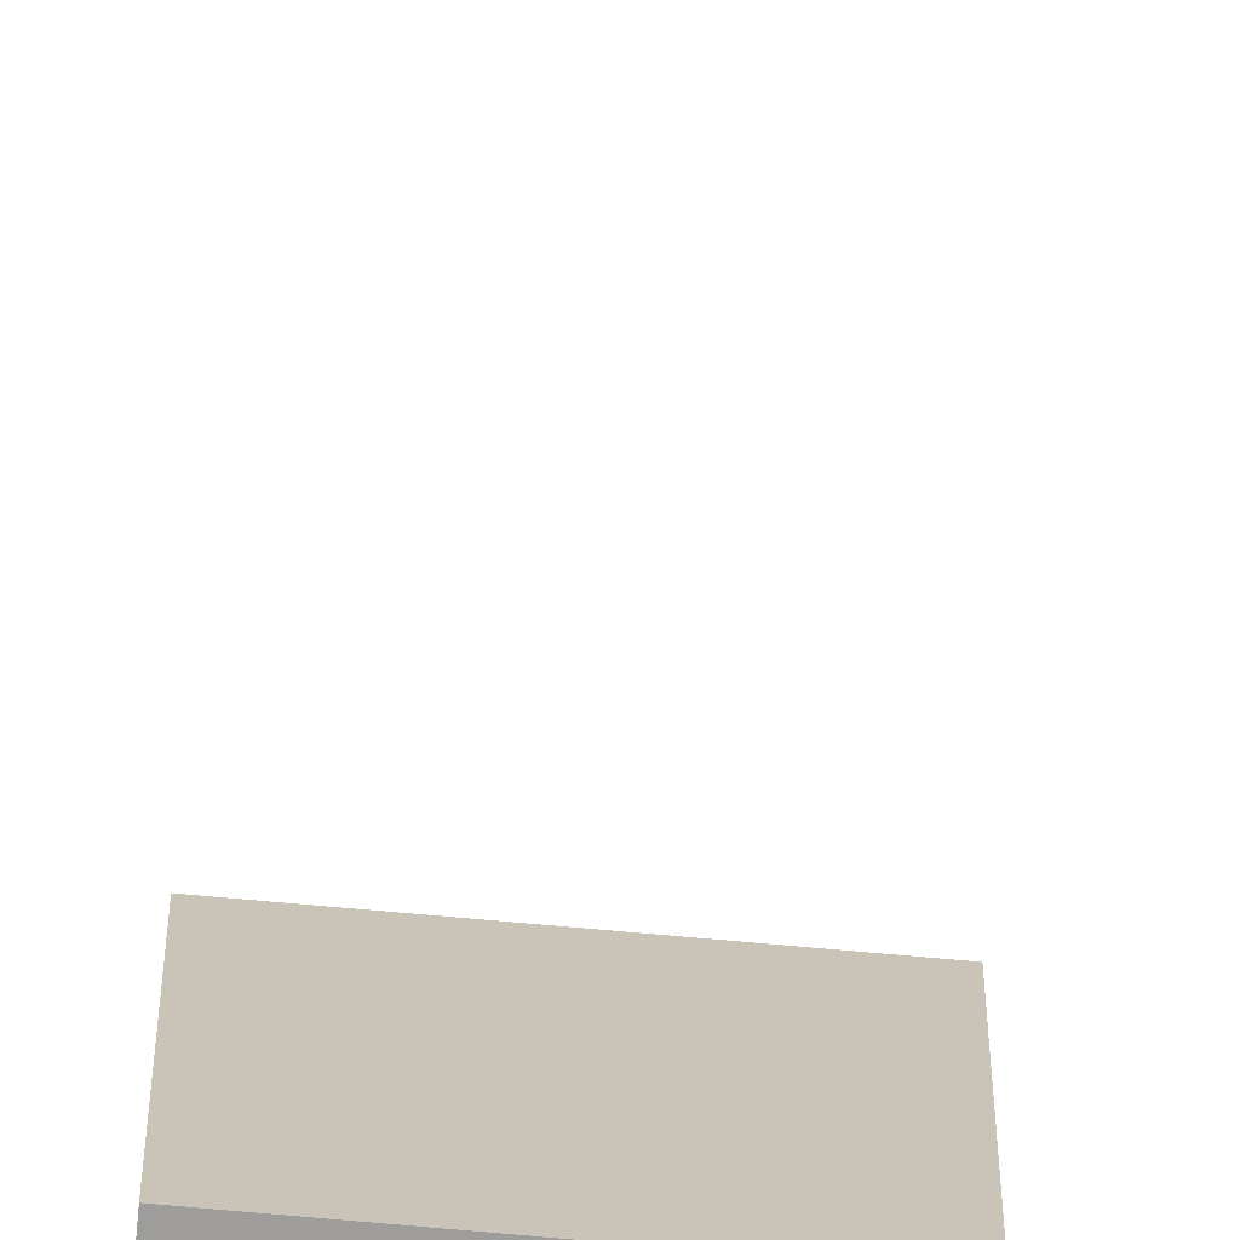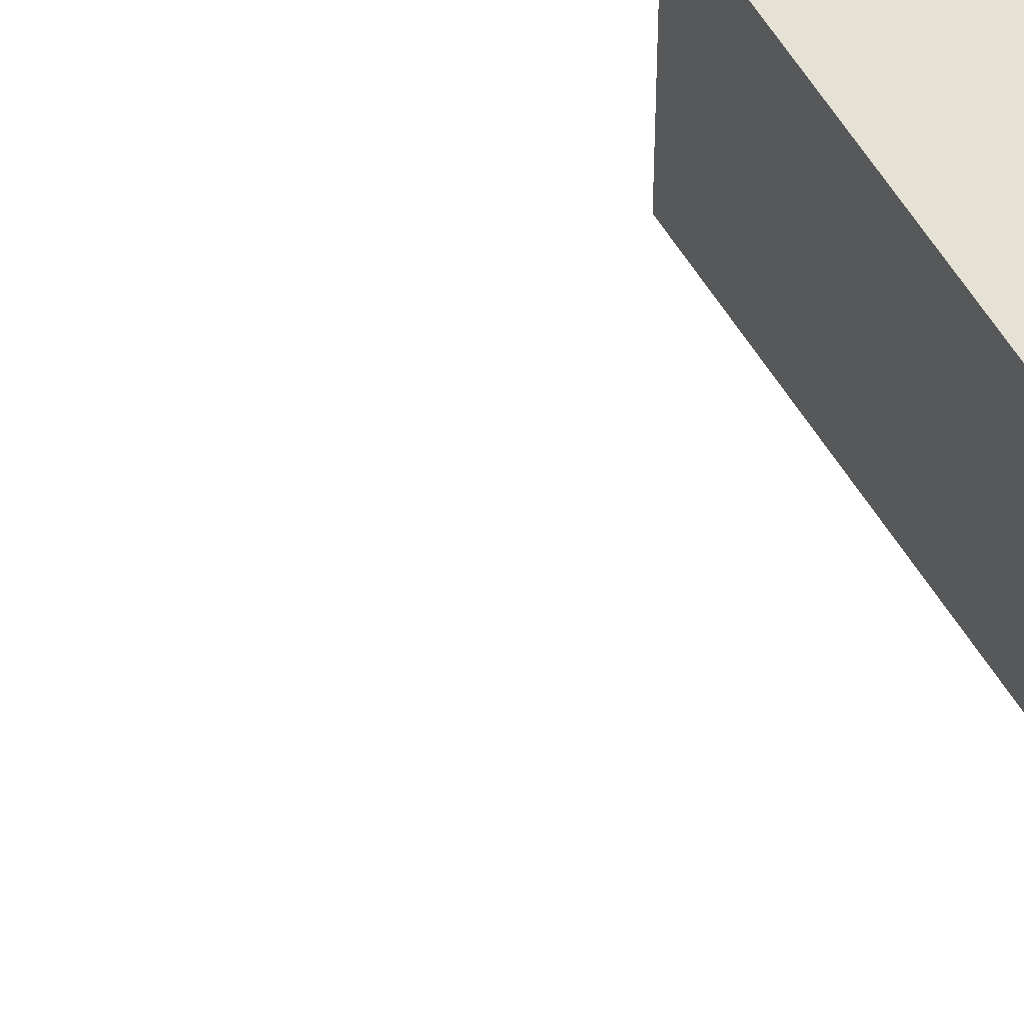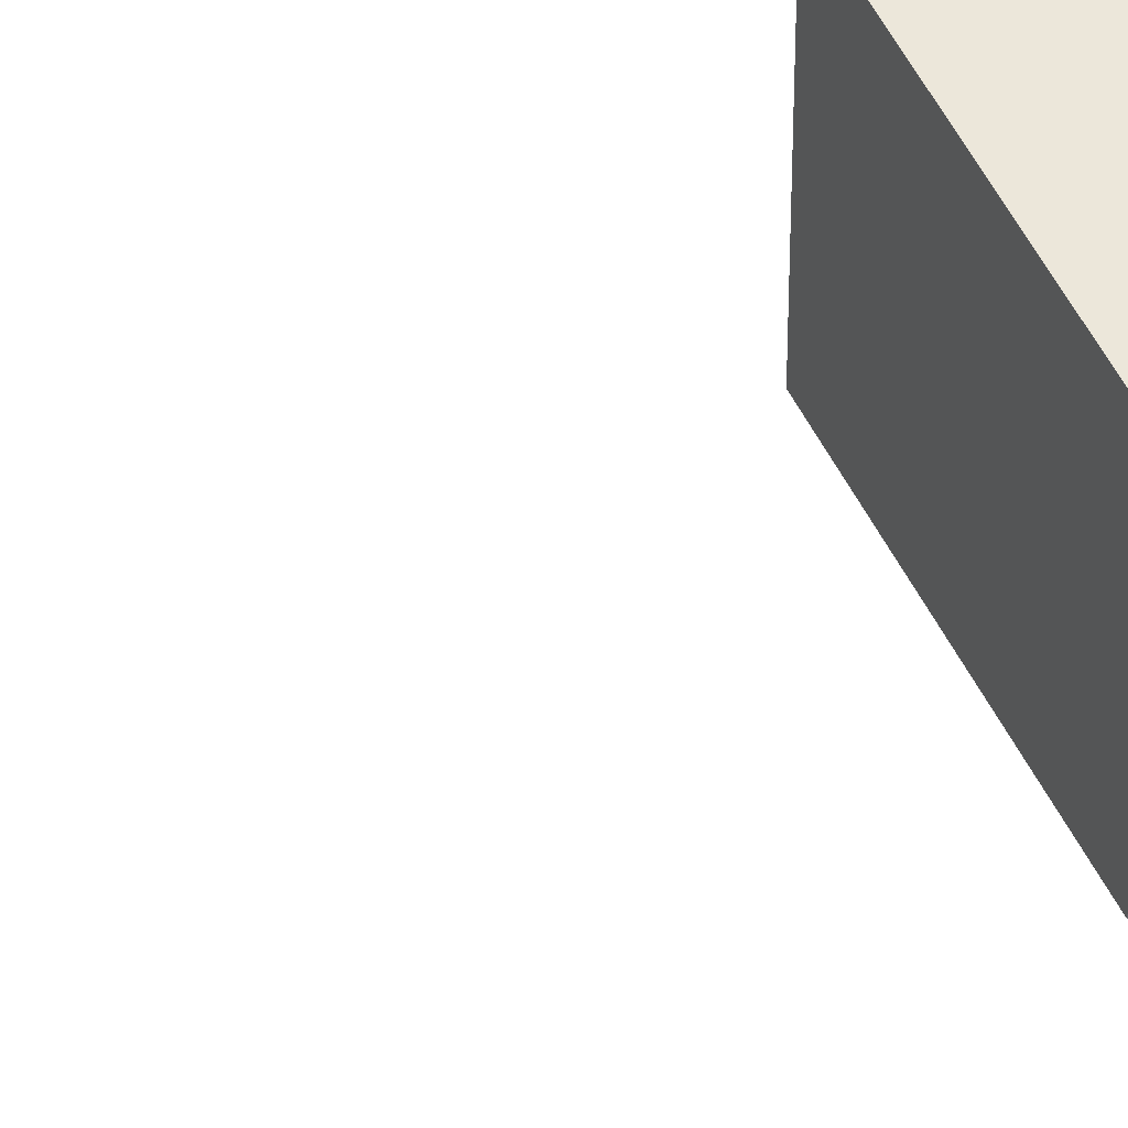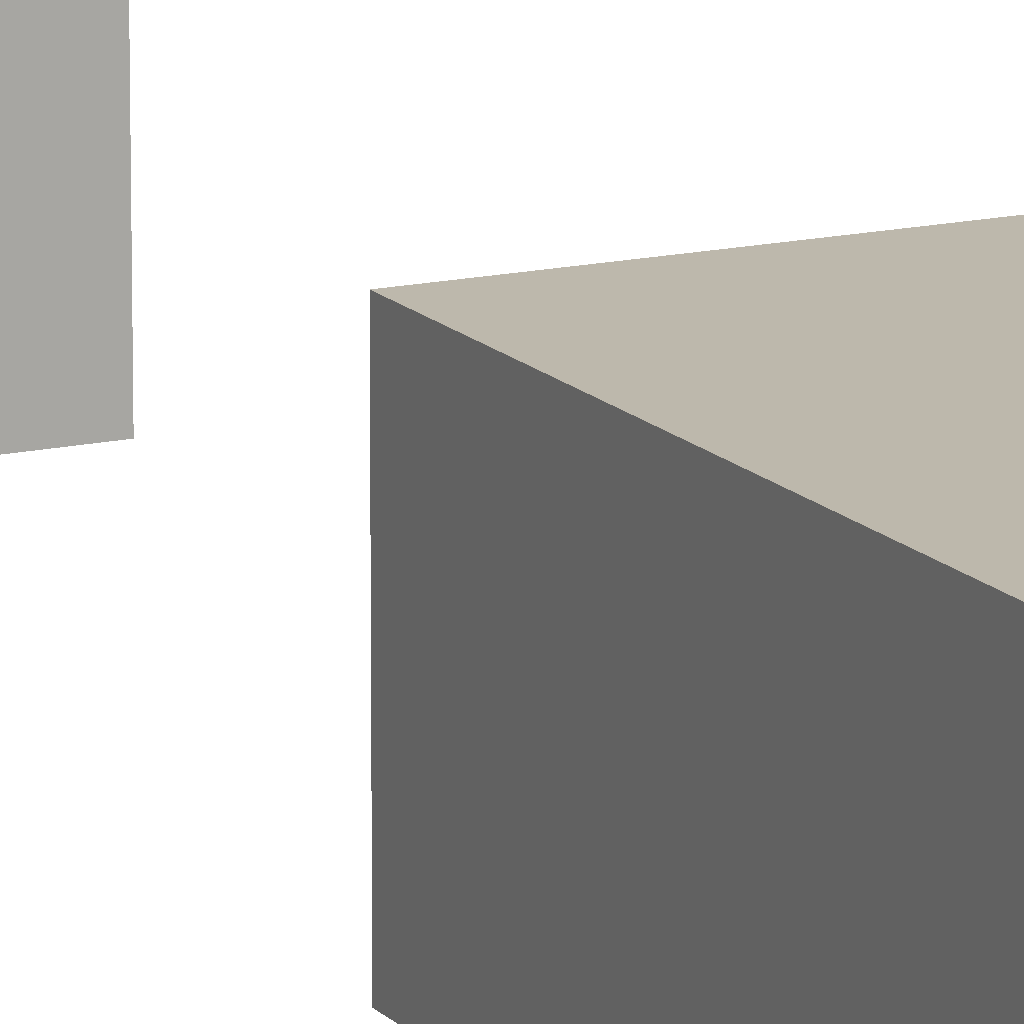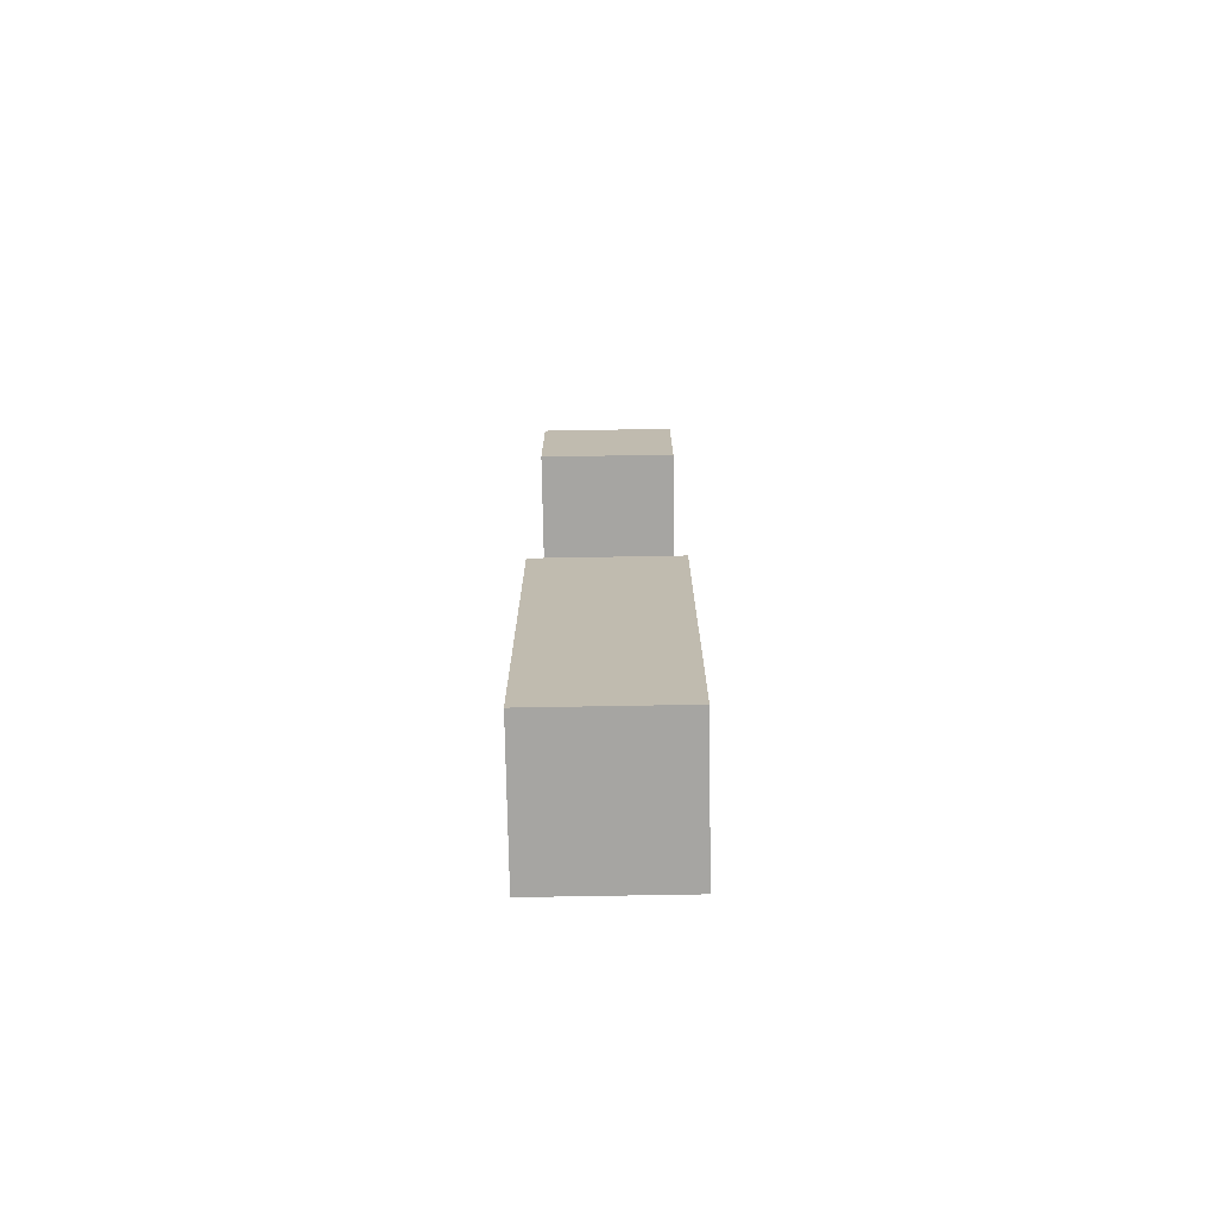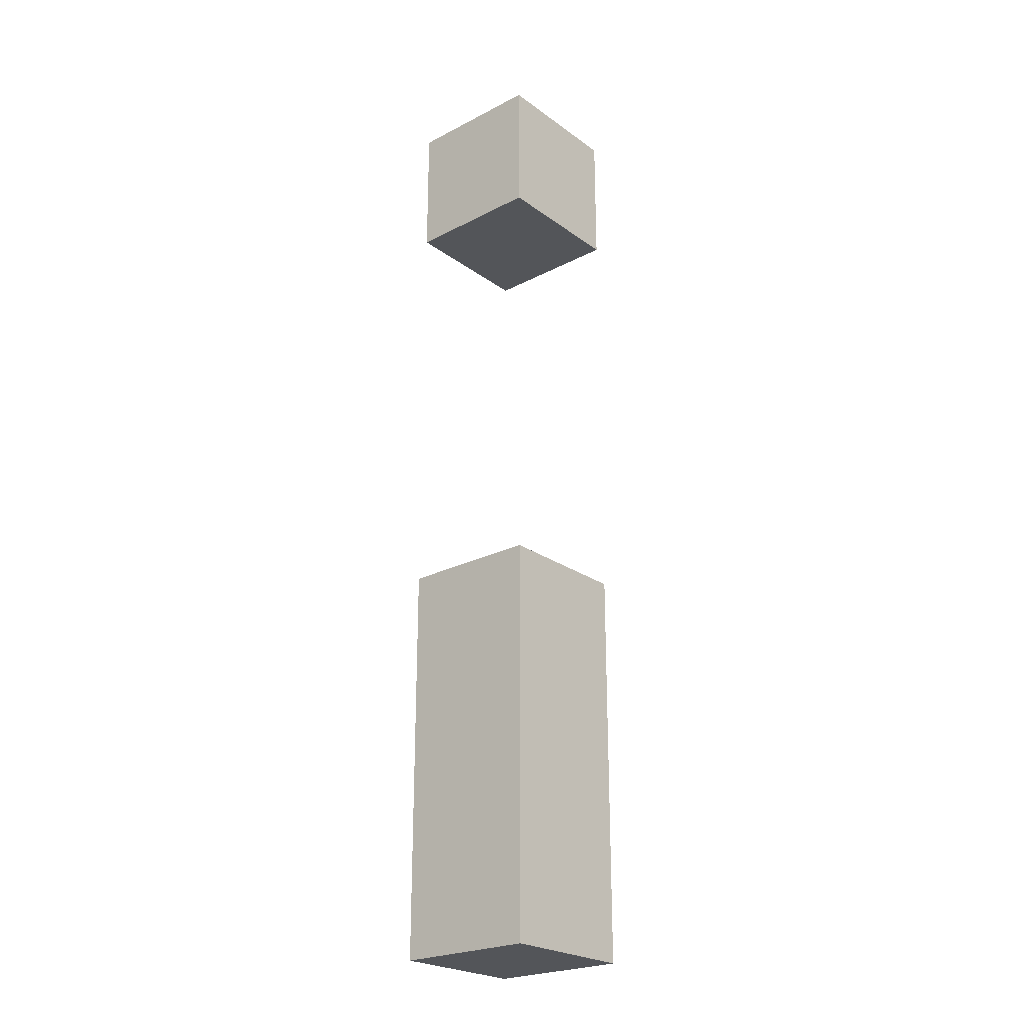
<metadata>
{"format":"obj","ext":"obj","renderer":"f3d","projection":"perspective","resolution":1024,"background":"white","views":[{"elev":-70.6,"azim":-5.2,"up":"+Y"},{"elev":64.4,"azim":56.8,"up":"+Y"},{"elev":51.6,"azim":64.2,"up":"+Y"},{"elev":14.7,"azim":153.5,"up":"+Y"},{"elev":-73.8,"azim":-89.0,"up":"+Z"},{"elev":-24.2,"azim":-49.5,"up":"+Z"}]}
</metadata>
<code>
o Cube.003_Cube
v 2 0 1.37
v 2 0 5.37
v -2 0 5.37
v -2 0 1.37
v 2 4 1.37
v 2 4 5.37
v -2 4 5.37
v -2 4 1.37
f 1 2 3 4
f 5 8 7 6
f 1 5 6 2
f 2 6 7 3
f 3 7 8 4
f 5 1 4 8
o Cube.002_Cube
v 2 0 17.37
v 2 0 21.37
v -2 0 21.37
v -2 0 17.37
v 2 4 17.37
v 2 4 21.37
v -2 4 21.37
v -2 4 17.37
f 9 10 11 12
f 13 16 15 14
f 9 13 14 10
f 10 14 15 11
f 11 15 16 12
f 13 9 12 16
o Cube.001_Cube
v 2 0 -6
v 2 0 -2
v -2 0 -2
v -2 0 -6
v 2 4 -6
v 2 4 -2
v -2 4 -2
v -2 4 -6
f 17 18 19 20
f 21 24 23 22
f 17 21 22 18
f 18 22 23 19
f 19 23 24 20
f 21 17 20 24
o Cube
v 2 0 -2
v 2 0 2
v -2 0 2
v -2 0 -2
v 2 4 -2
v 2 4 2
v -2 4 2
v -2 4 -2
f 25 26 27 28
f 29 32 31 30
f 25 29 30 26
f 26 30 31 27
f 27 31 32 28
f 29 25 28 32

</code>
